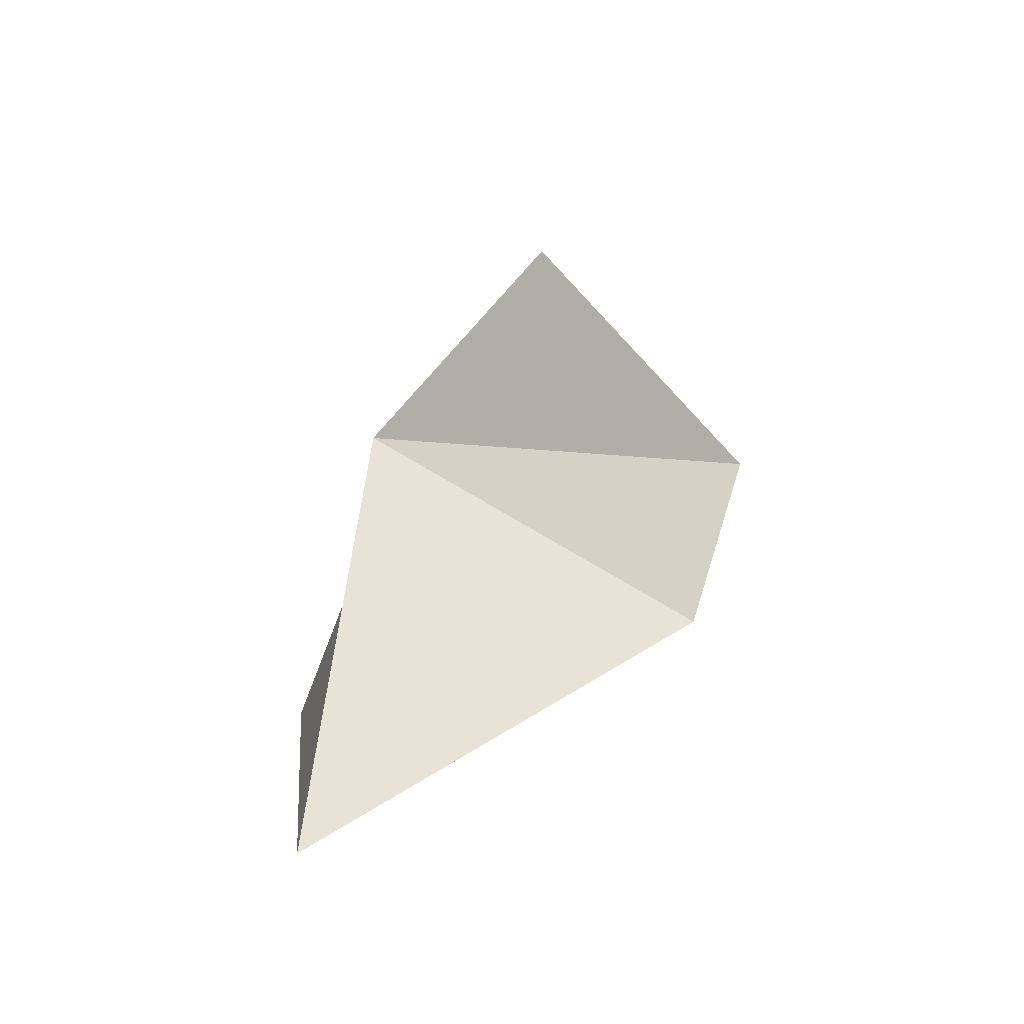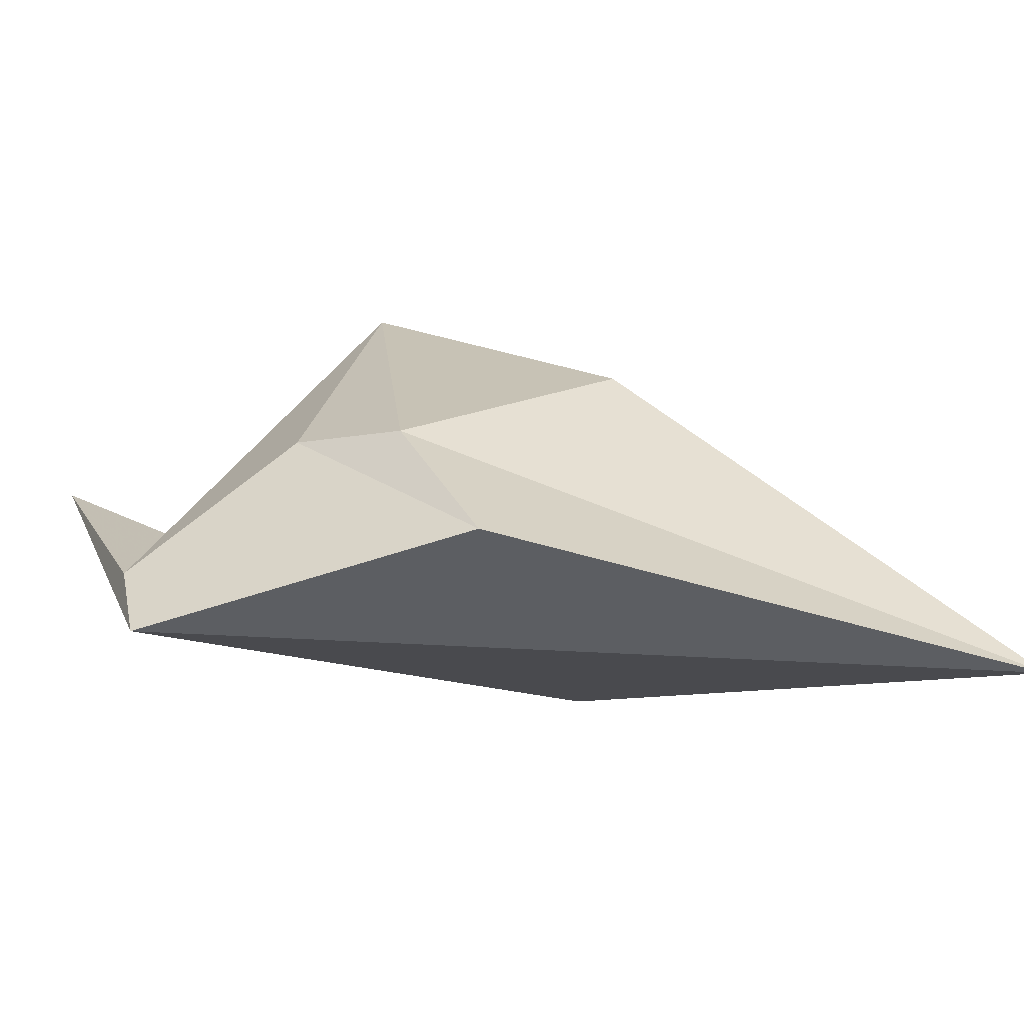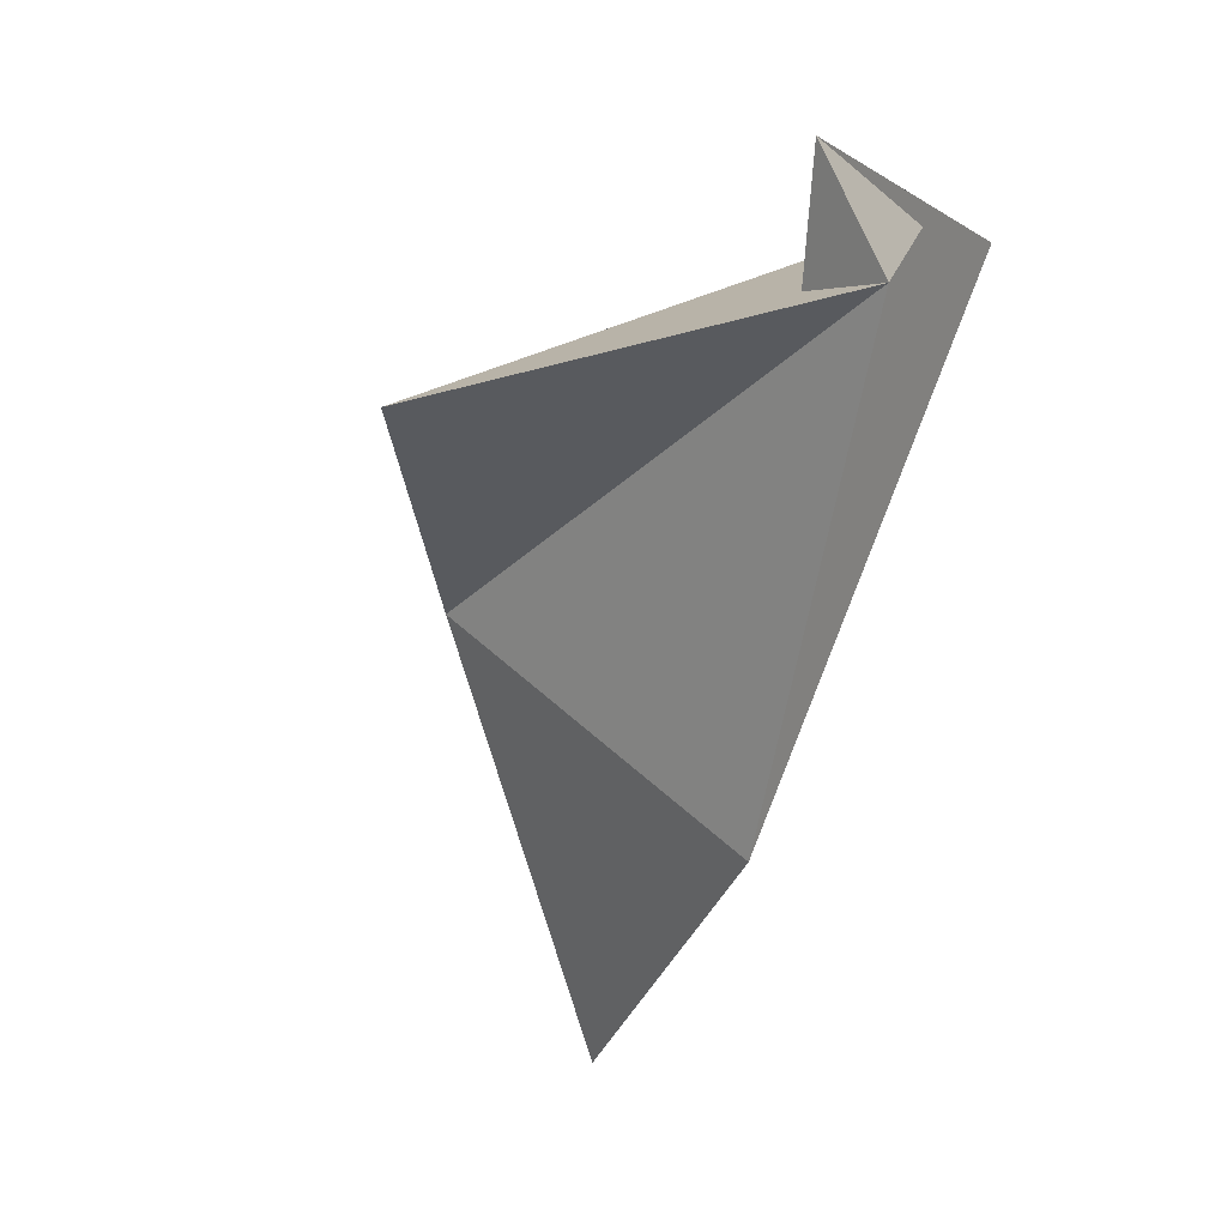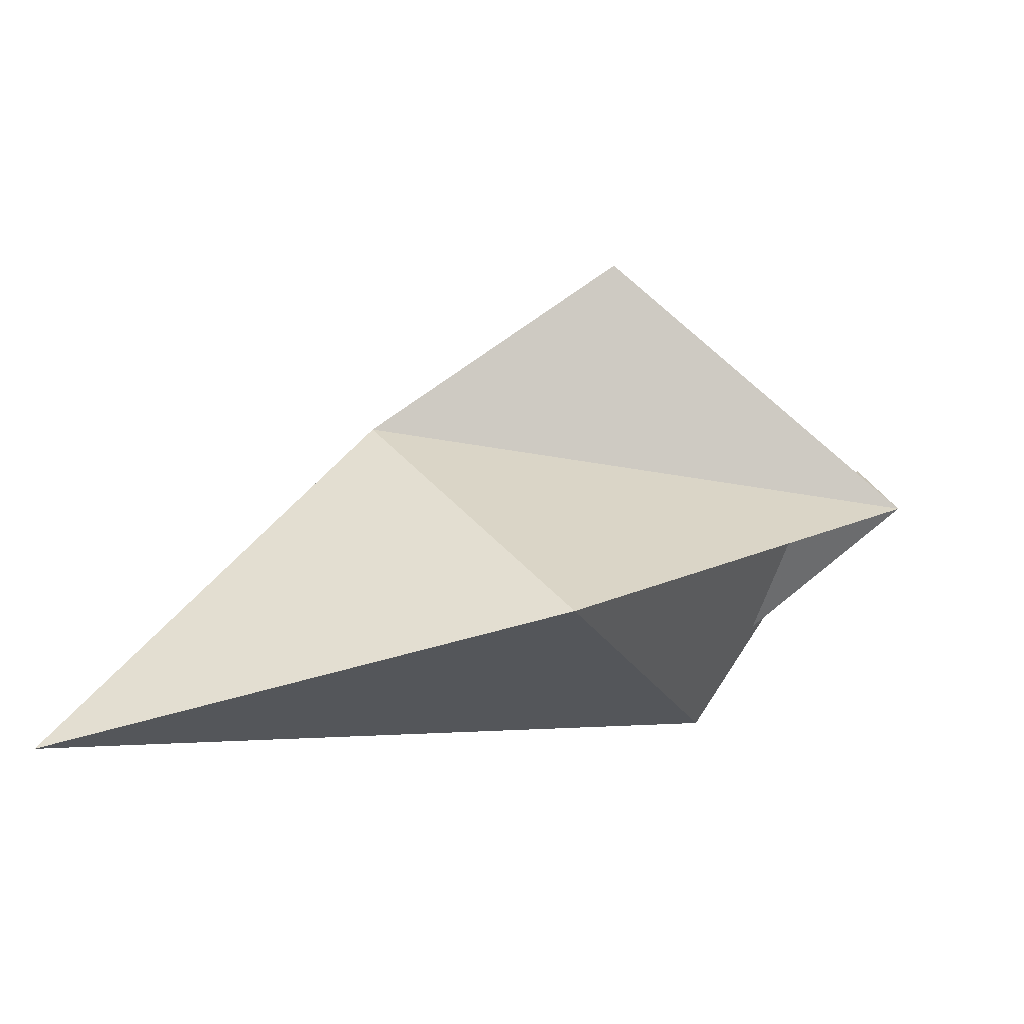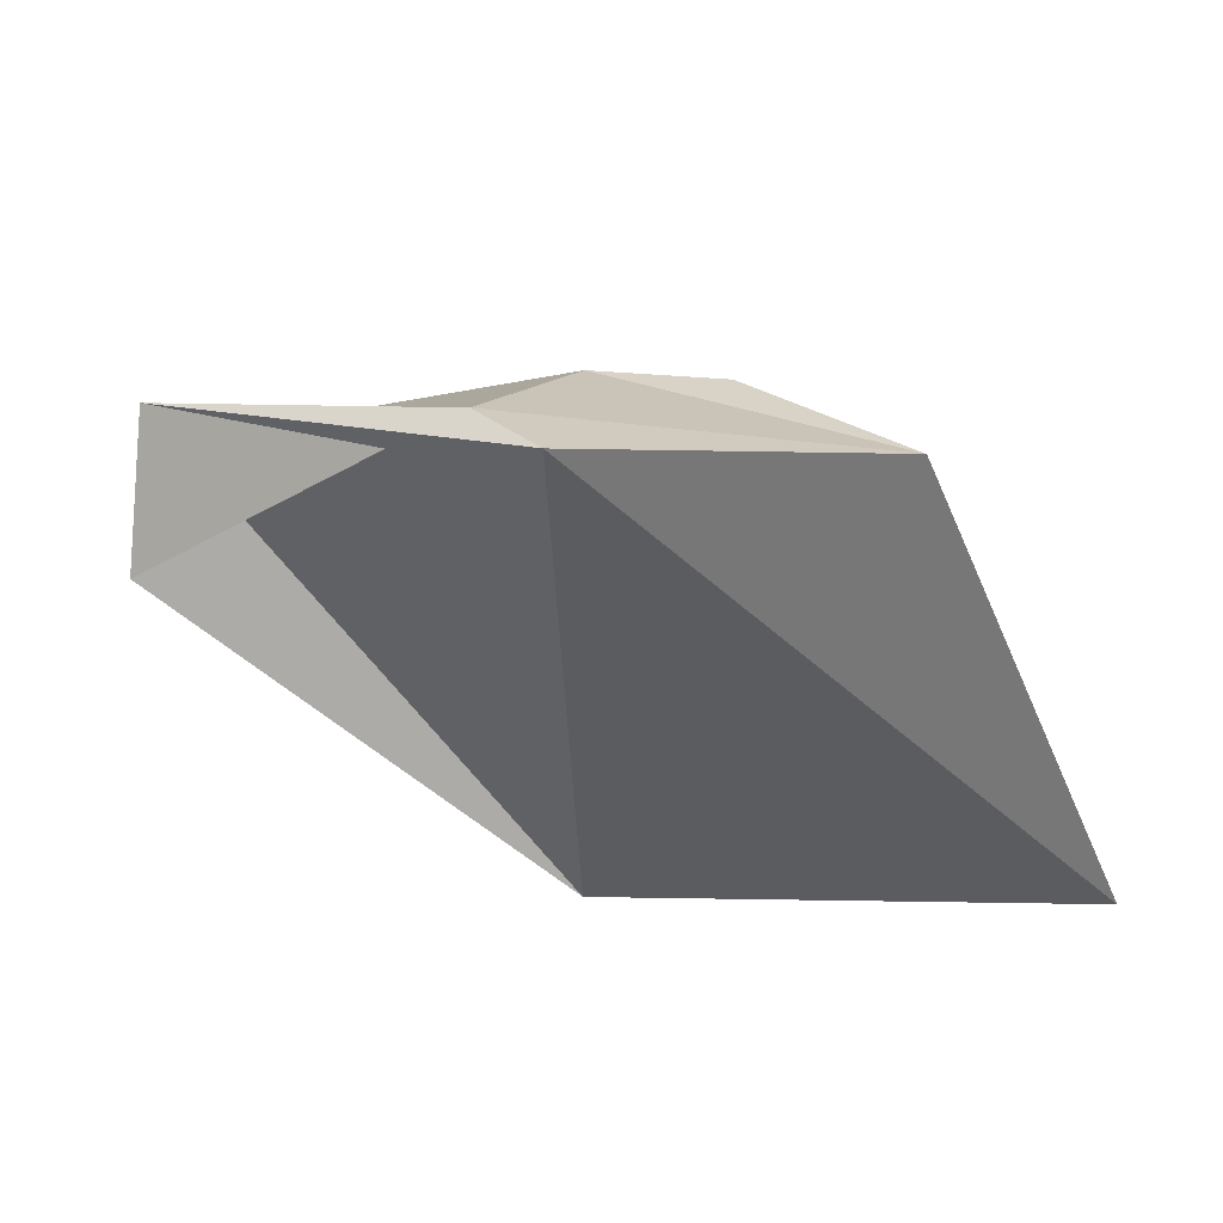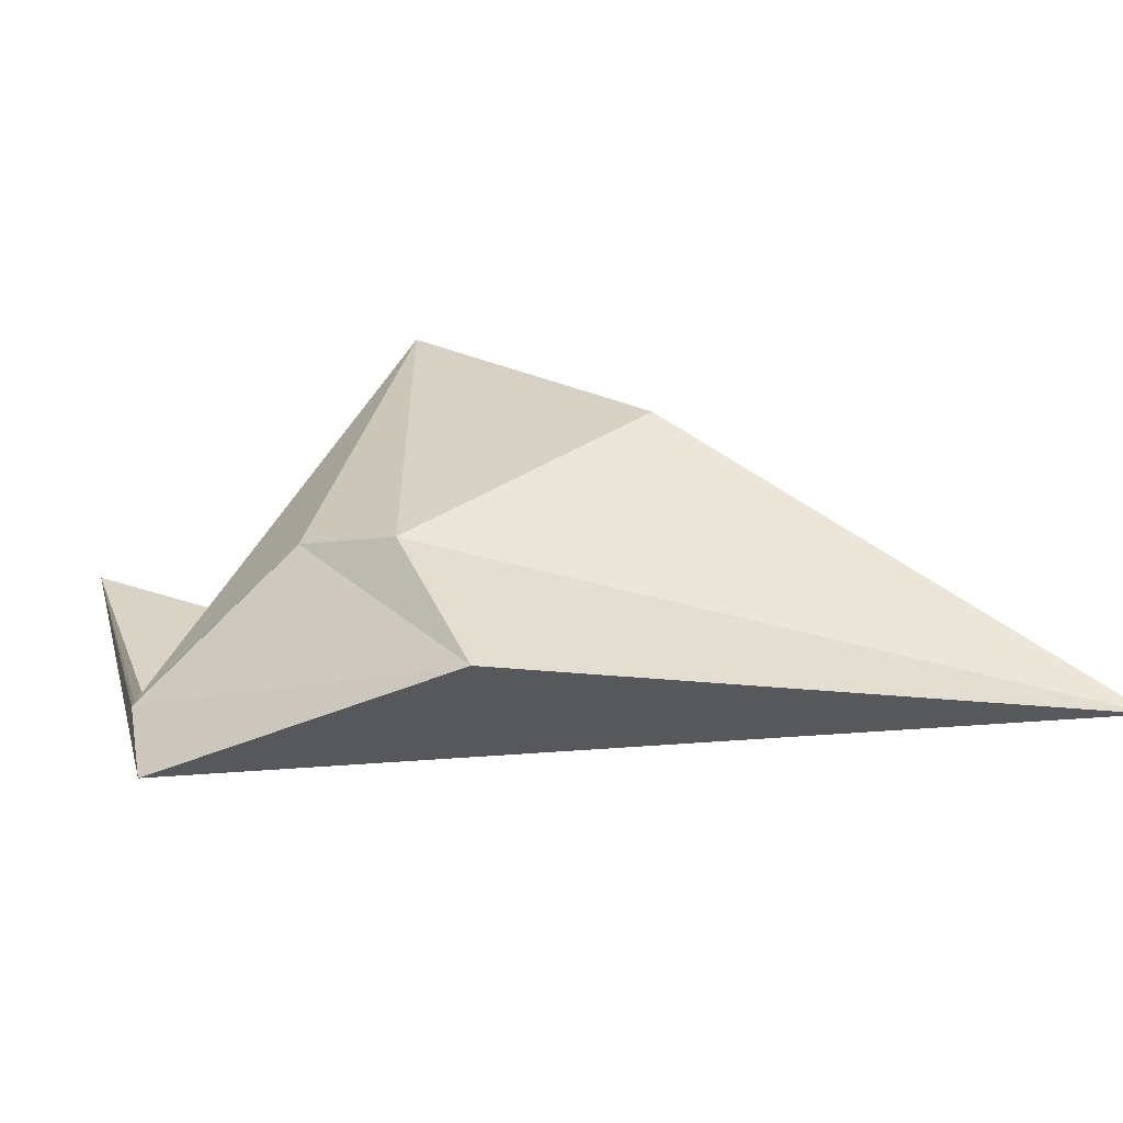
<metadata>
{"format":"obj","ext":"obj","renderer":"f3d","projection":"perspective","resolution":1024,"background":"white","views":[{"elev":9.8,"azim":147.8,"up":"+Y"},{"elev":-41.1,"azim":37.1,"up":"+Y"},{"elev":-16.3,"azim":-118.8,"up":"+Z"},{"elev":2.3,"azim":-176.1,"up":"+Y"},{"elev":30.3,"azim":-28.7,"up":"+Z"},{"elev":-30.7,"azim":46.8,"up":"+Y"}]}
</metadata>
<code>
v -0.003862 0.4565 1.588
v 0.6894 0.4868 1.397
v -0.04194 0.6151 1.594
v -0.388 1.083 1.484
v 0.253 0.8288 0.4697
v 1.272 0.5786 0.2529
v 0.2844 0.8706 1.475
v -0.07759 0.6467 1.566
v -0.4574 1.003 1.226
v 0.7191 1.184 0.9765
v 0.521 0.7999 1.434
v 0.1916 1.554 1.139
f 1 2 3
f 2 1 6
f 1 3 4
f 1 4 5
f 1 5 6
f 2 6 11
f 3 2 7
f 4 3 8
f 5 4 9
f 6 5 10
f 2 11 7
f 3 7 8
f 4 8 9
f 5 9 10
f 6 10 11
f 7 11 12
f 8 7 12
f 9 8 12
f 10 9 12
f 11 10 12

</code>
